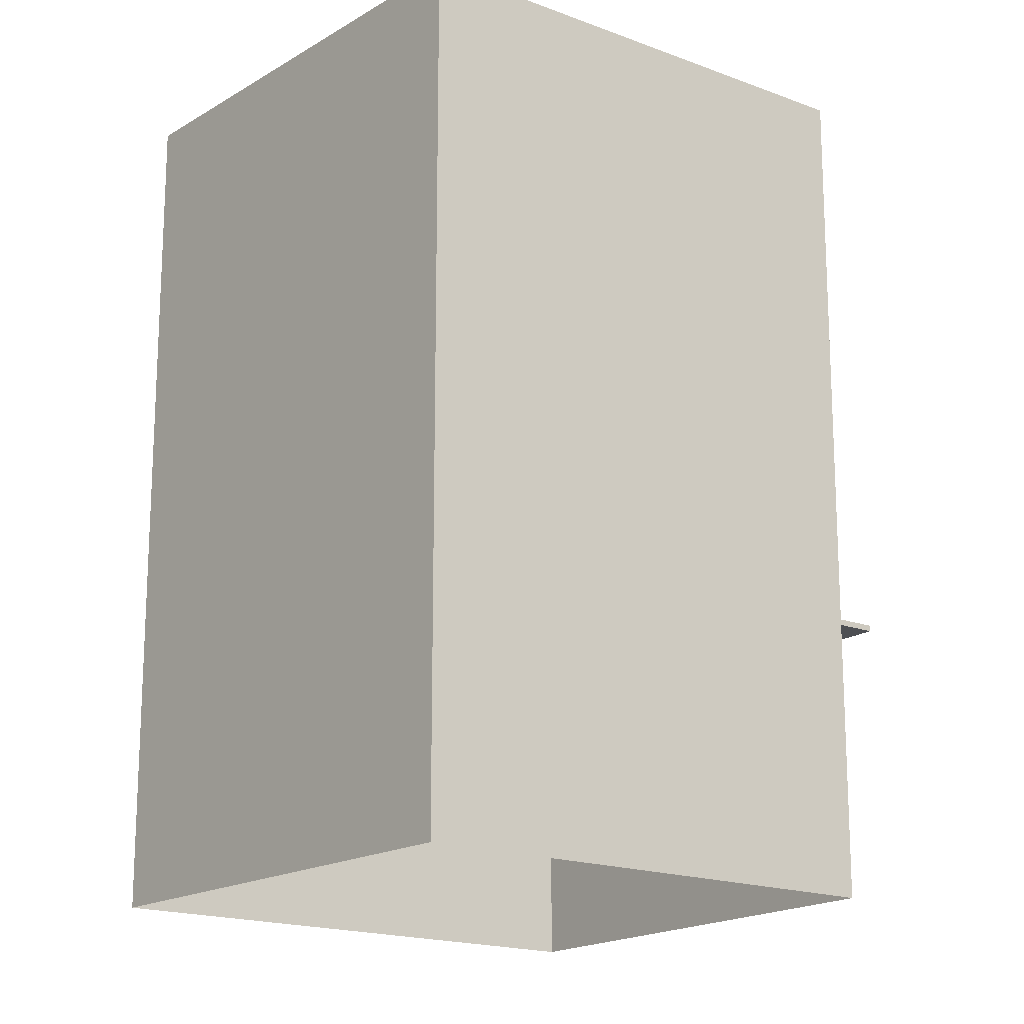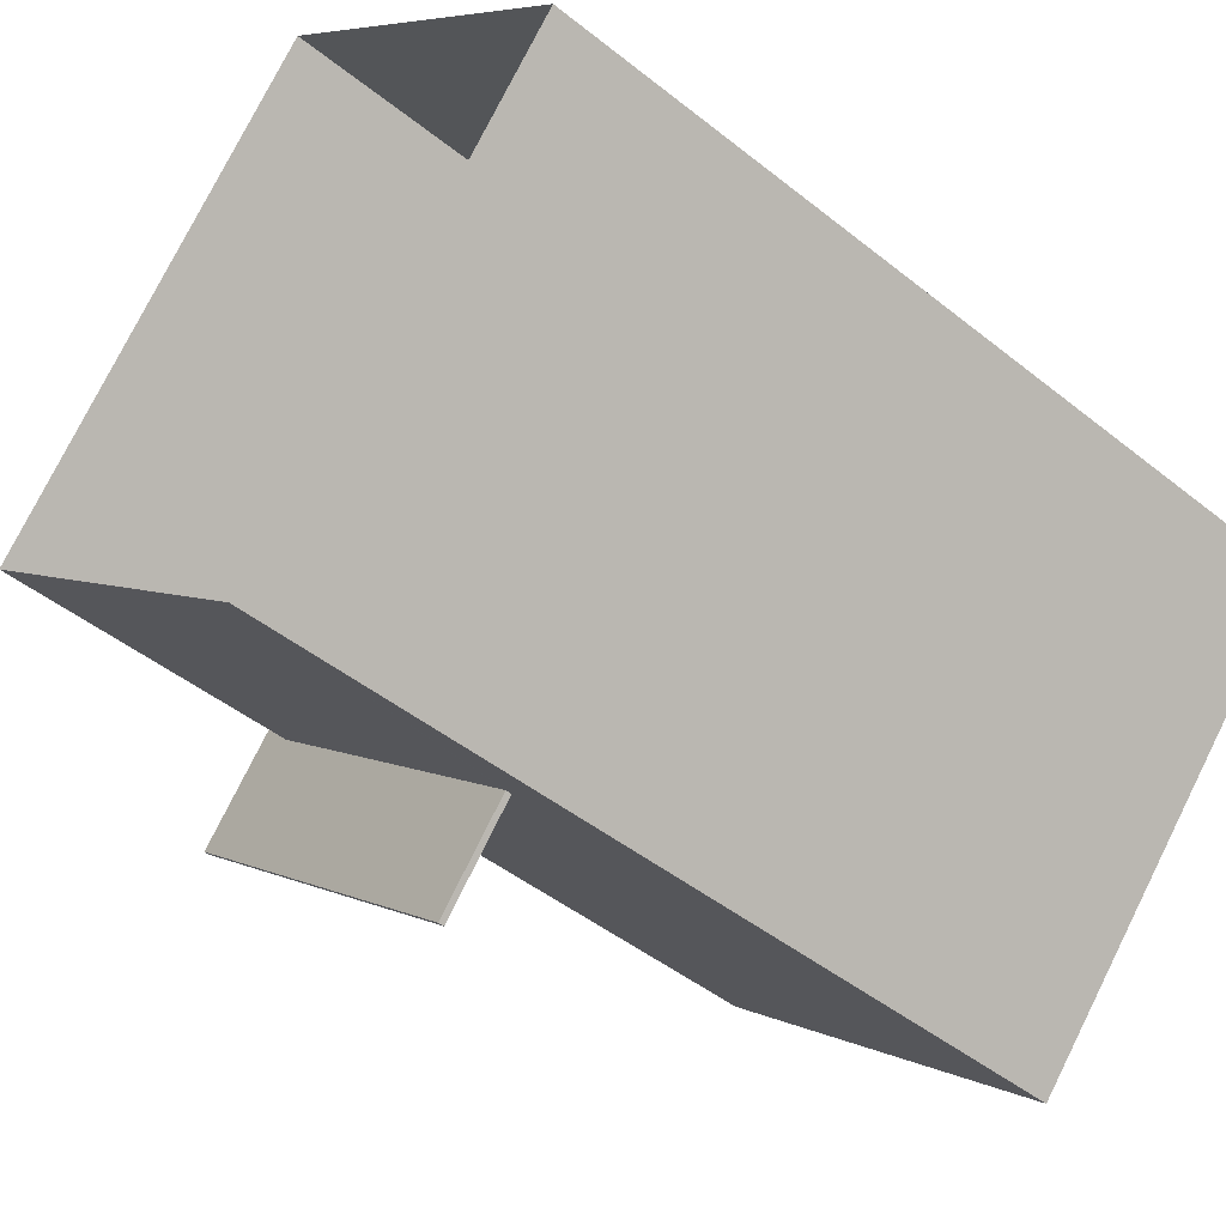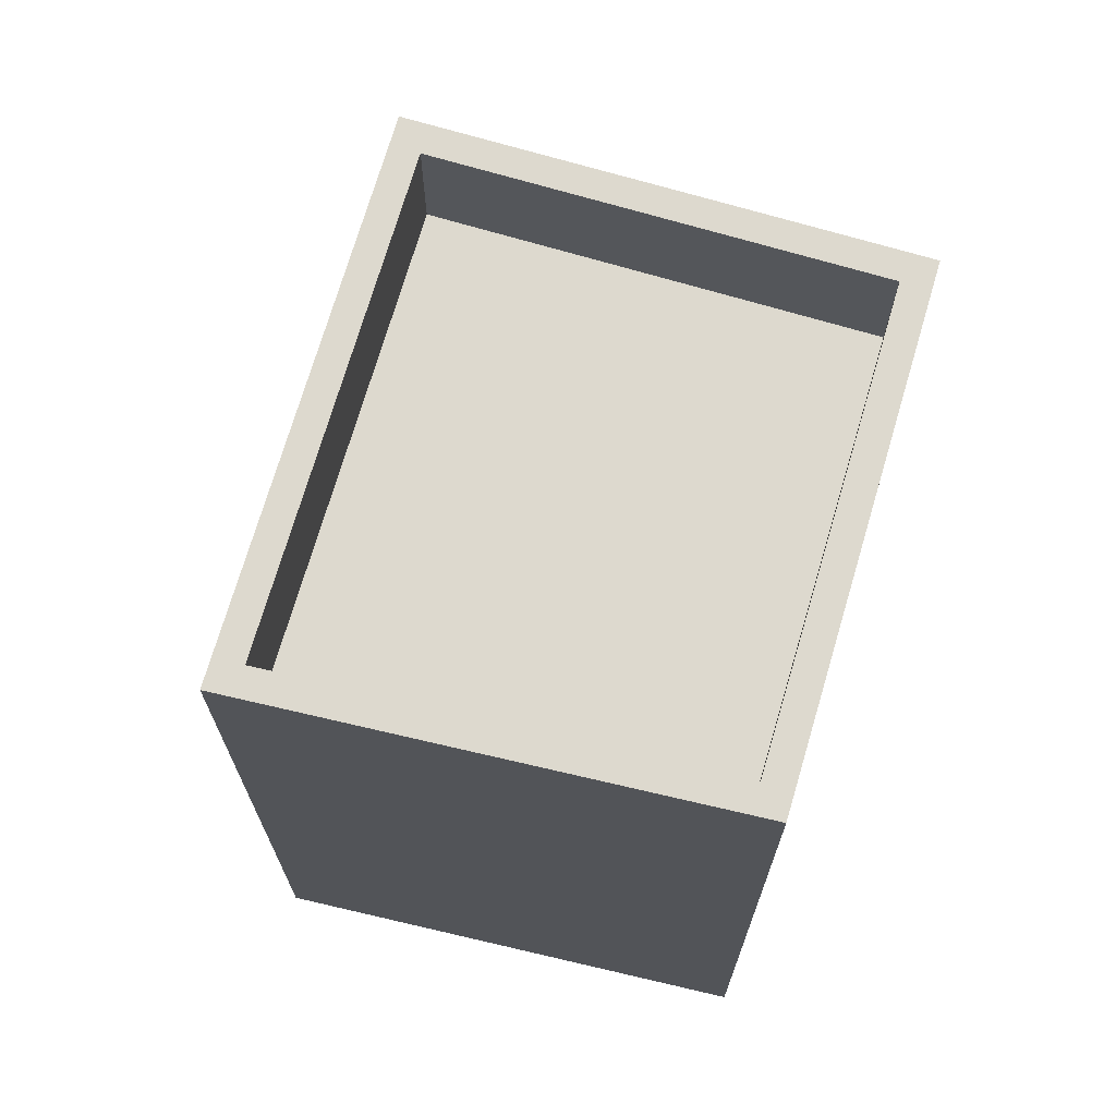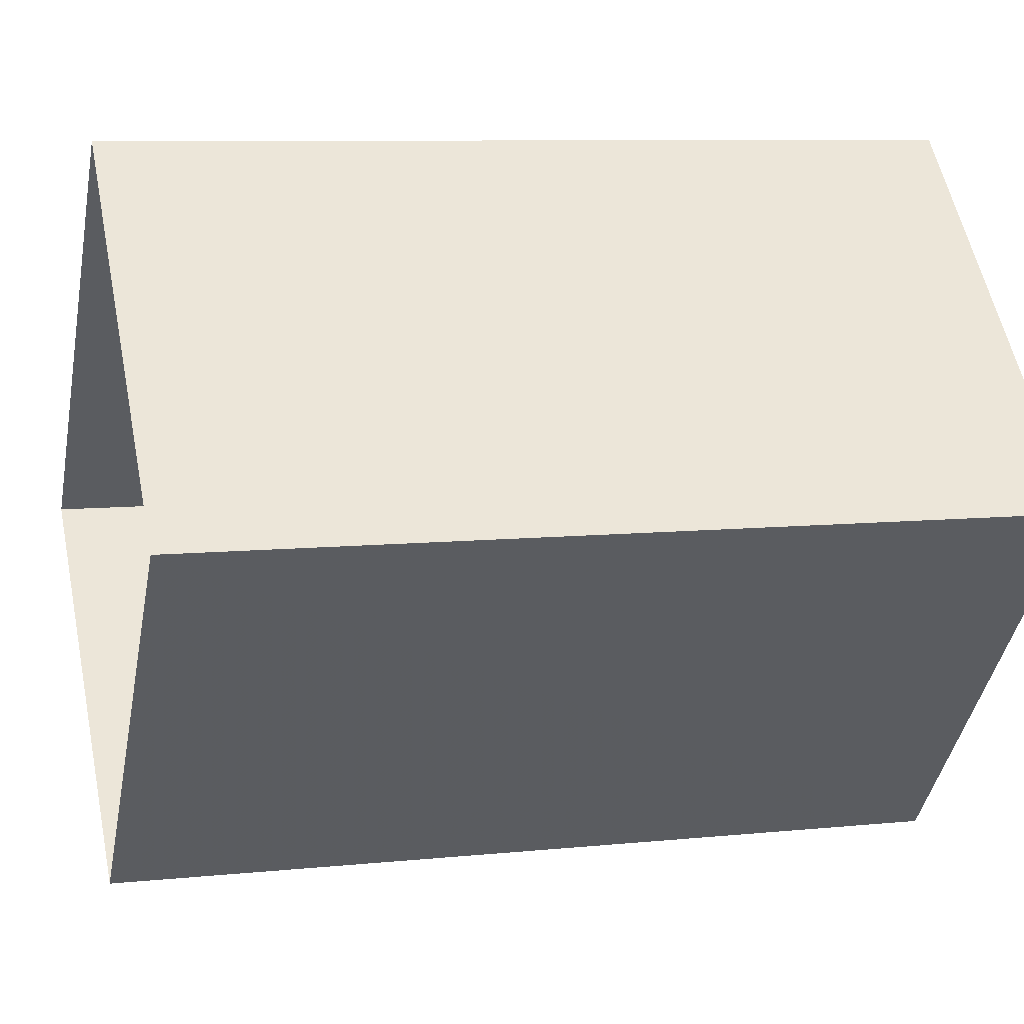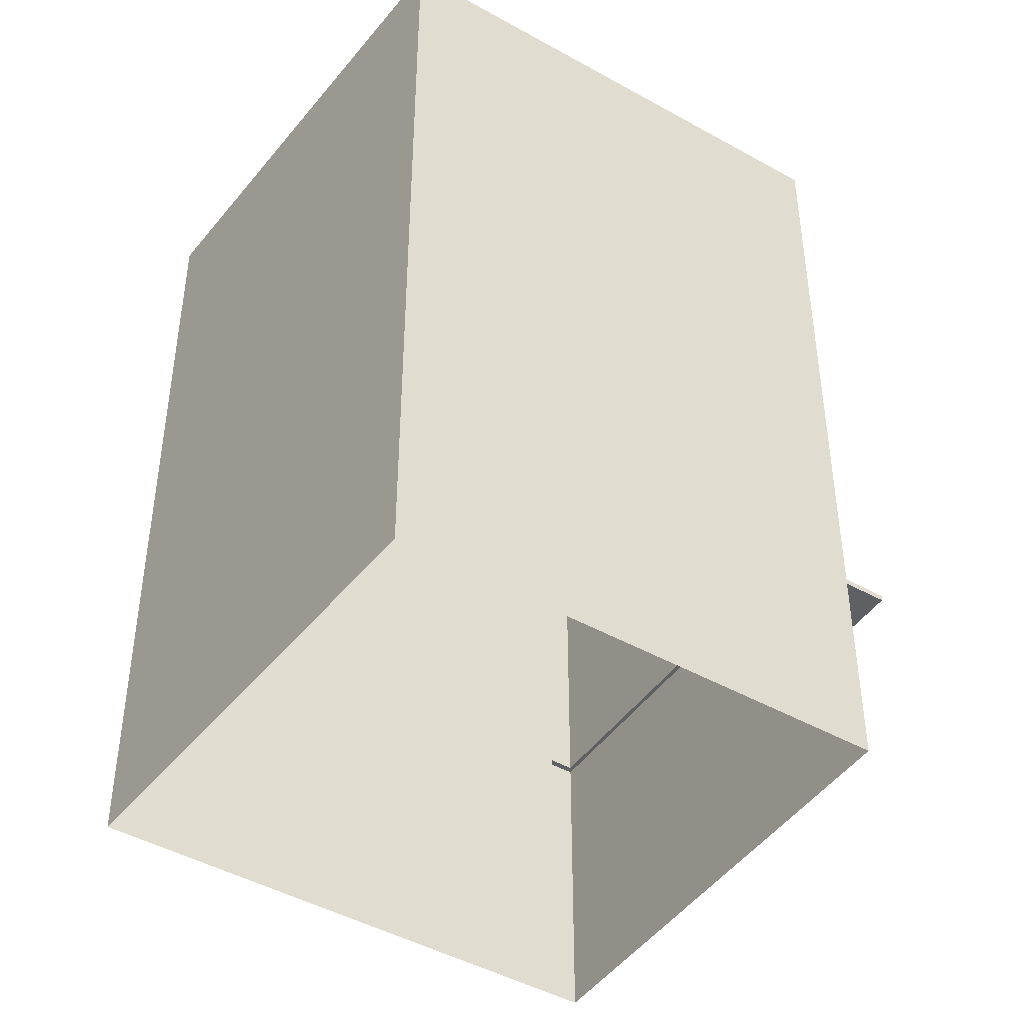
<metadata>
{"format":"obj","ext":"obj","renderer":"f3d","projection":"perspective","resolution":1024,"background":"white","views":[{"elev":-17.7,"azim":-85.5,"up":"+Z"},{"elev":-46.1,"azim":-132.4,"up":"+Y"},{"elev":71.8,"azim":-122.1,"up":"+Z"},{"elev":8.5,"azim":-105.8,"up":"+Y"},{"elev":-45.2,"azim":-81.5,"up":"+Z"}]}
</metadata>
<code>
v -6375 -3.691e+04 3.557
v -6393 -3.691e+04 3.561
v -6384 -3.69e+04 3.561
v -6384 -3.692e+04 3.557
v -6376 -3.691e+04 11.09
v -6375 -3.691e+04 11.09
v -6375 -3.691e+04 11.09
v -6383 -3.692e+04 11.09
v -6381 -3.692e+04 11.09
v -6373 -3.691e+04 11.09
v -6375 -3.691e+04 11.24
v -6375 -3.691e+04 11.24
v -6373 -3.691e+04 11.24
v -6381 -3.692e+04 11.24
v -6376 -3.691e+04 11.24
v -6383 -3.692e+04 11.24
v -6384 -3.69e+04 24.68
v -6384 -3.69e+04 24.68
v -6393 -3.691e+04 24.68
v -6392 -3.691e+04 24.68
v -6392 -3.691e+04 21.68
v -6376 -3.691e+04 21.68
v -6384 -3.69e+04 21.68
v -6384 -3.692e+04 21.68
v -6375 -3.691e+04 24.68
v -6376 -3.691e+04 24.68
v -6384 -3.692e+04 24.68
v -6384 -3.692e+04 24.68
f 1 2 3
f 1 4 2
f 5 6 7
f 8 7 9
f 9 7 10
f 7 6 10
f 11 12 13
f 13 12 14
f 11 15 12
f 14 12 16
f 17 18 19
f 20 17 19
f 21 22 23
f 21 24 22
f 17 25 18
f 17 26 25
f 26 27 25
f 26 28 27
f 28 19 27
f 28 20 19
f 5 11 6
f 5 15 11
f 6 13 10
f 6 11 13
f 10 14 9
f 10 13 14
f 8 9 14
f 16 8 14
f 25 12 15
f 15 18 25
f 18 15 3
f 1 5 7
f 3 5 1
f 15 5 3
f 12 25 16
f 25 27 16
f 7 8 1
f 1 8 4
f 16 27 4
f 8 16 4
f 27 2 4
f 27 19 2
f 18 3 2
f 19 18 2
f 20 21 23
f 17 20 23
f 26 23 22
f 26 17 23
f 26 22 24
f 28 26 24
f 28 24 21
f 20 28 21

</code>
